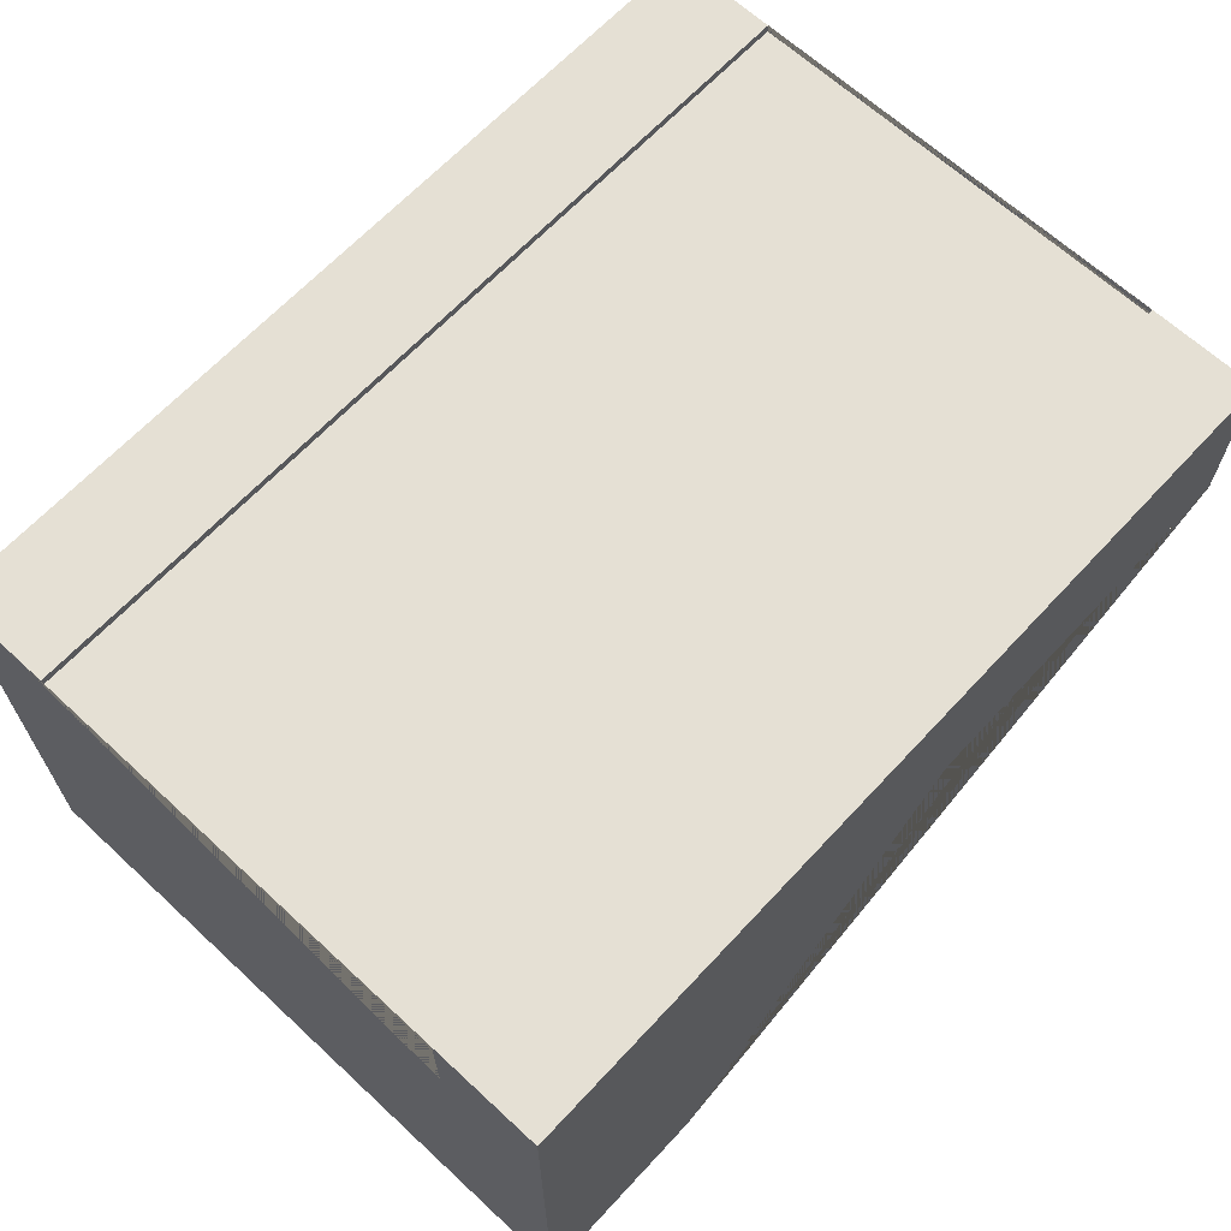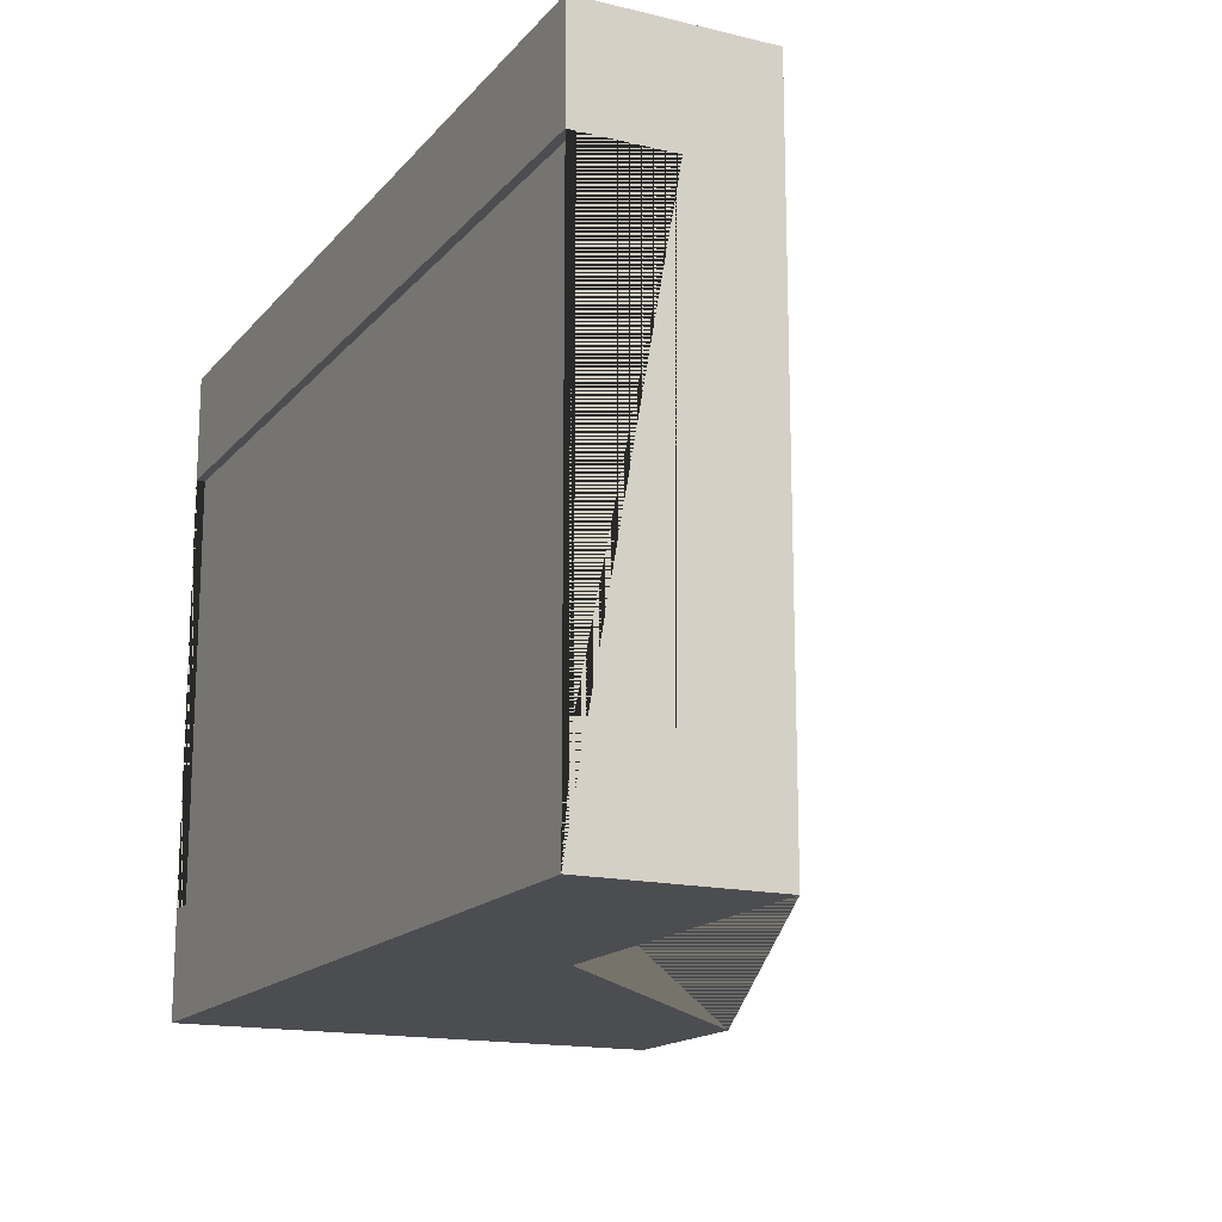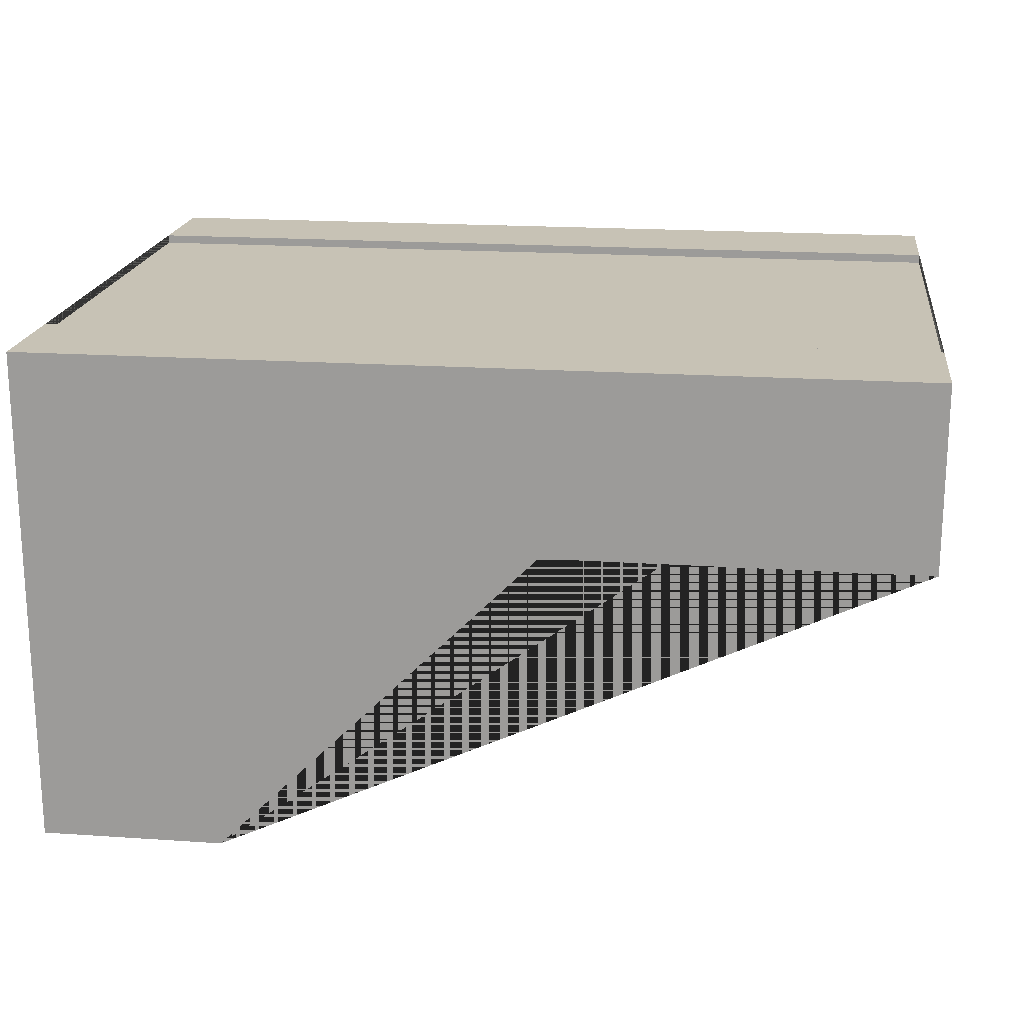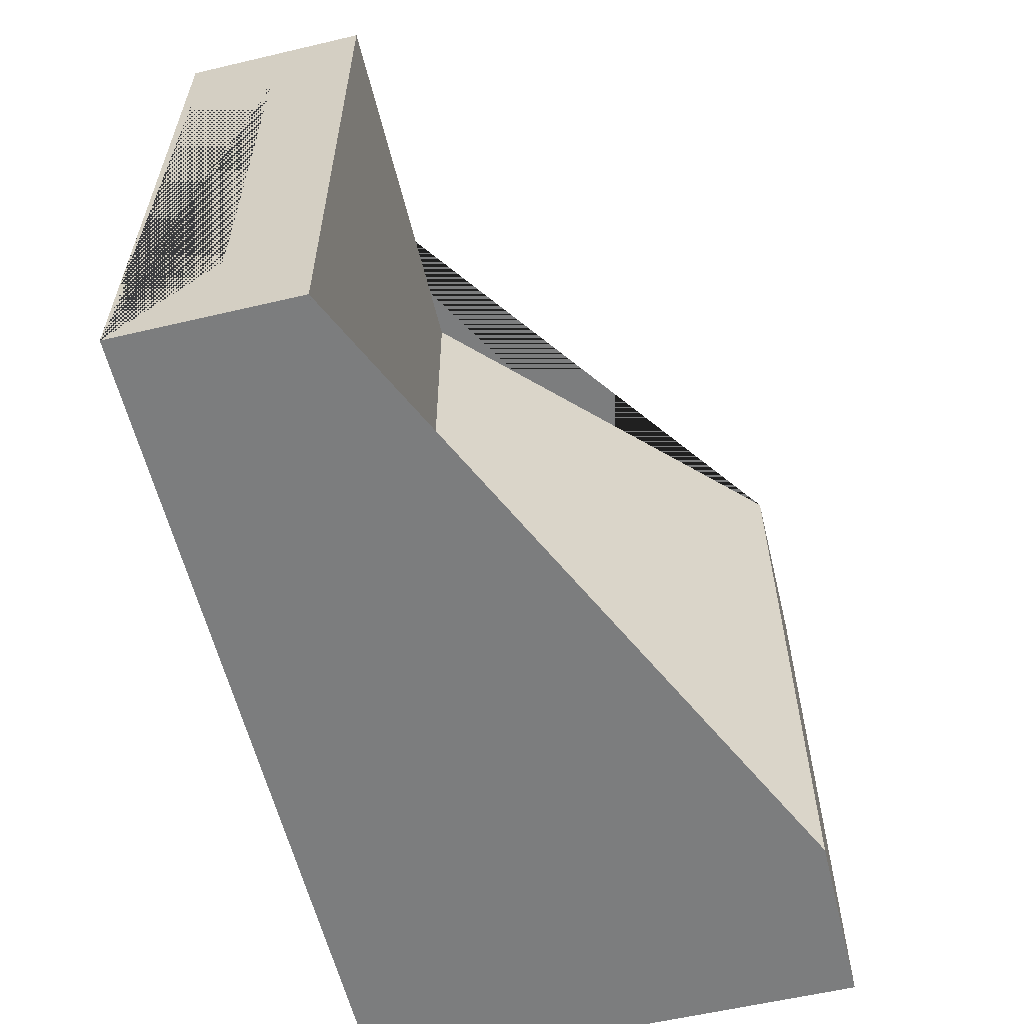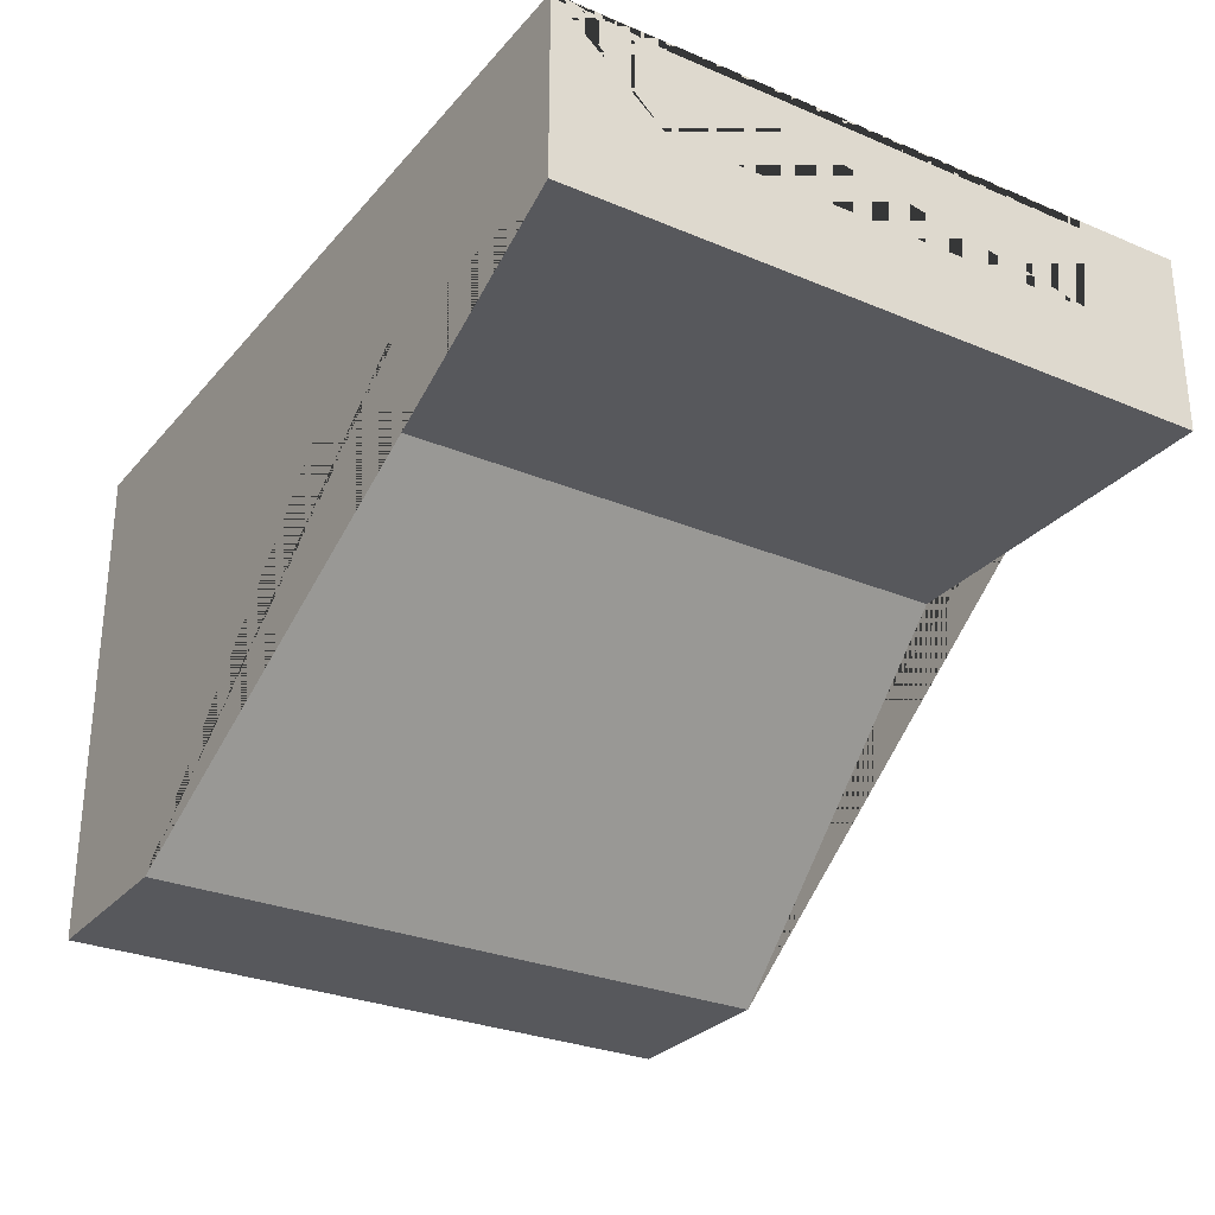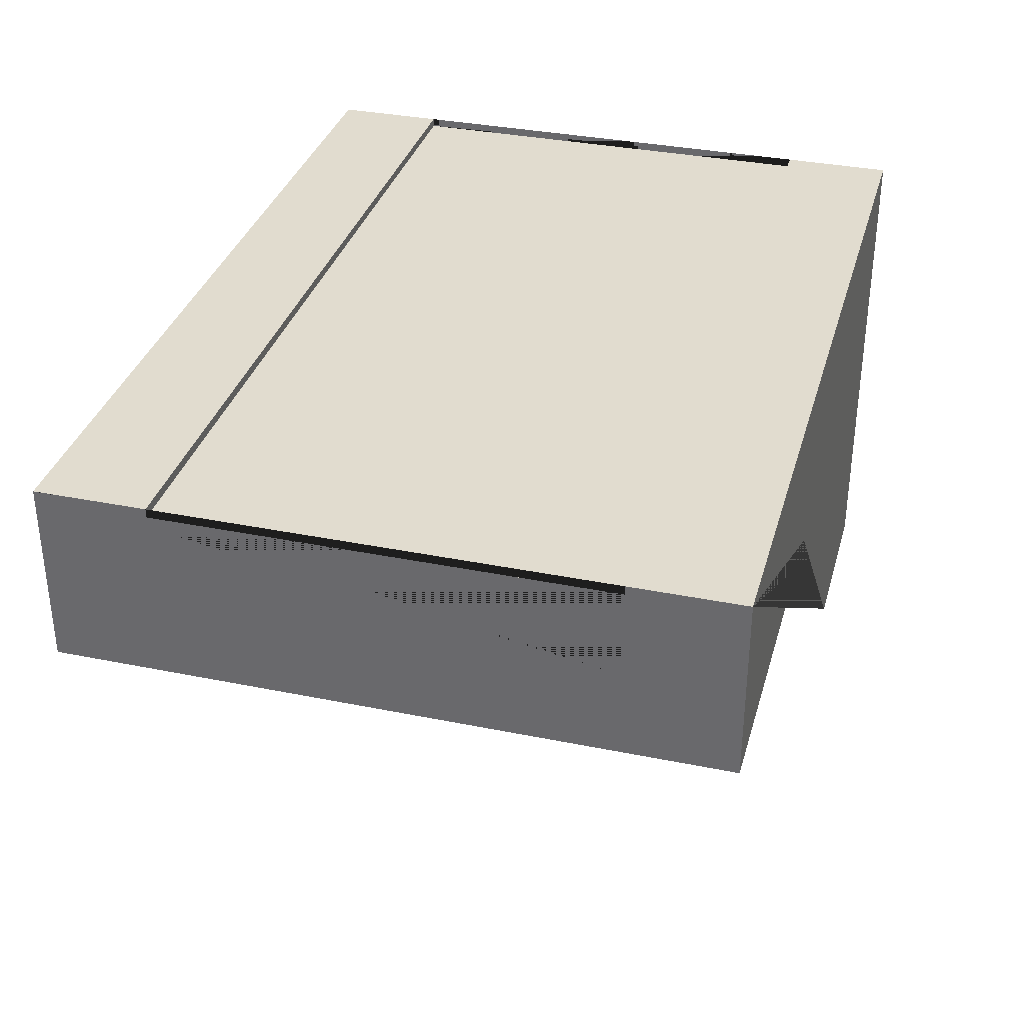
<metadata>
{"format":"obj","ext":"obj","renderer":"f3d","projection":"perspective","resolution":1024,"background":"white","views":[{"elev":65.6,"azim":132.9,"up":"+Y"},{"elev":-16.1,"azim":-116.2,"up":"+Z"},{"elev":19.0,"azim":-172.7,"up":"+Y"},{"elev":-59.0,"azim":-76.4,"up":"+Z"},{"elev":-28.7,"azim":-122.2,"up":"+Y"},{"elev":34.4,"azim":-74.7,"up":"+Y"}]}
</metadata>
<code>
o Mesh1_Group1_Model.213
v 3 1.73 0
v 3 0 -0
v 3 0 -2.25
v 3 1.73 -2.25
v 3 1.73 -1.875
v 3 1.7 -1.875
v 3 1.4 -1.875
v 3 1.4 -0.375
v 3 1.7 -0.375
v 3 1.73 -0.375
v 0 1.73 0
v 0 1.1 0
v 1.27 1.1 0
v 2.37 0 -0
v 0 1.73 -2.25
v 0 1.1 -2.25
v 0 1.73 -0.375
v 0 1.7 -0.375
v 0 1.4 -0.375
v 0 1.4 -1.875
v 0 1.7 -1.875
v 0 1.73 -1.875
v 2.37 0 -2.25
v 1.27 1.1 -2.25
f 1 2 3 4 5 6 7 8 9 10
f 11 12 13 14 2 1
f 15 16 12 11 17 18 19 20 21 22
f 23 24 16 15 4 3
f 24 23 14 13
f 2 14 23 3
f 16 24 13 12
f 5 4 15 22
f 21 6 5 22
f 9 18 17 10
f 17 11 1 10
f 6 21 18 9
f 21 20 19 18
f 9 8 7 6

</code>
